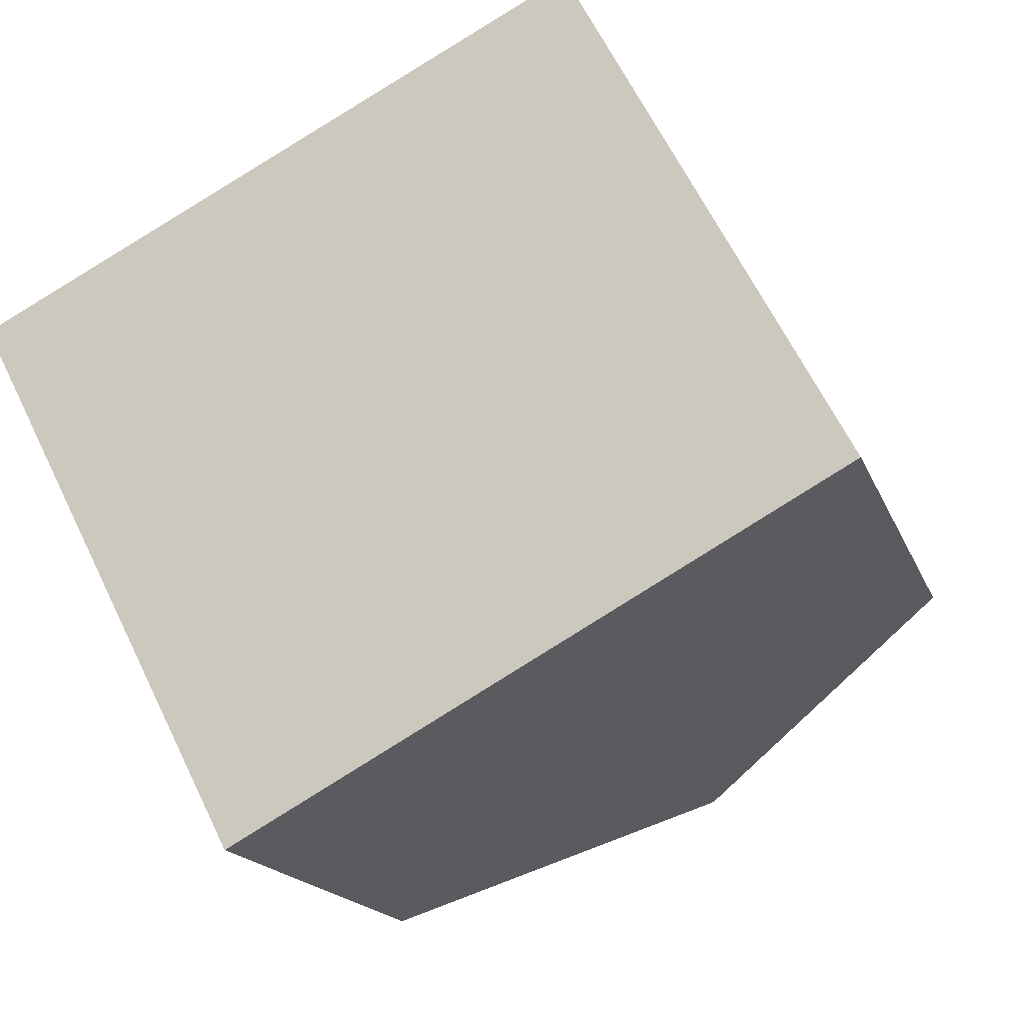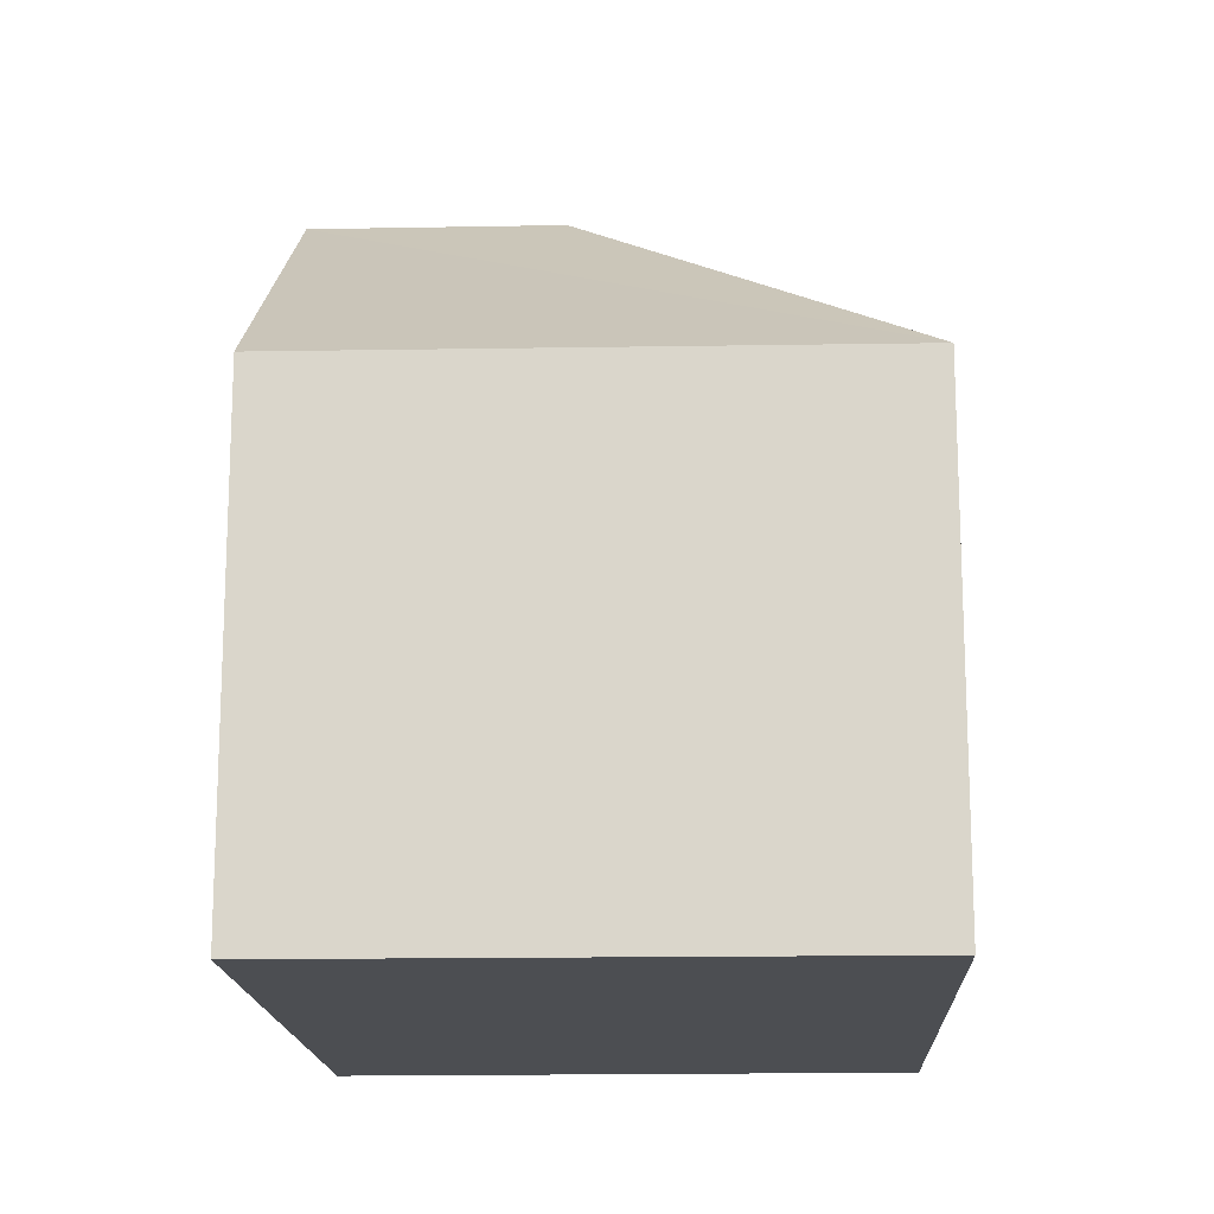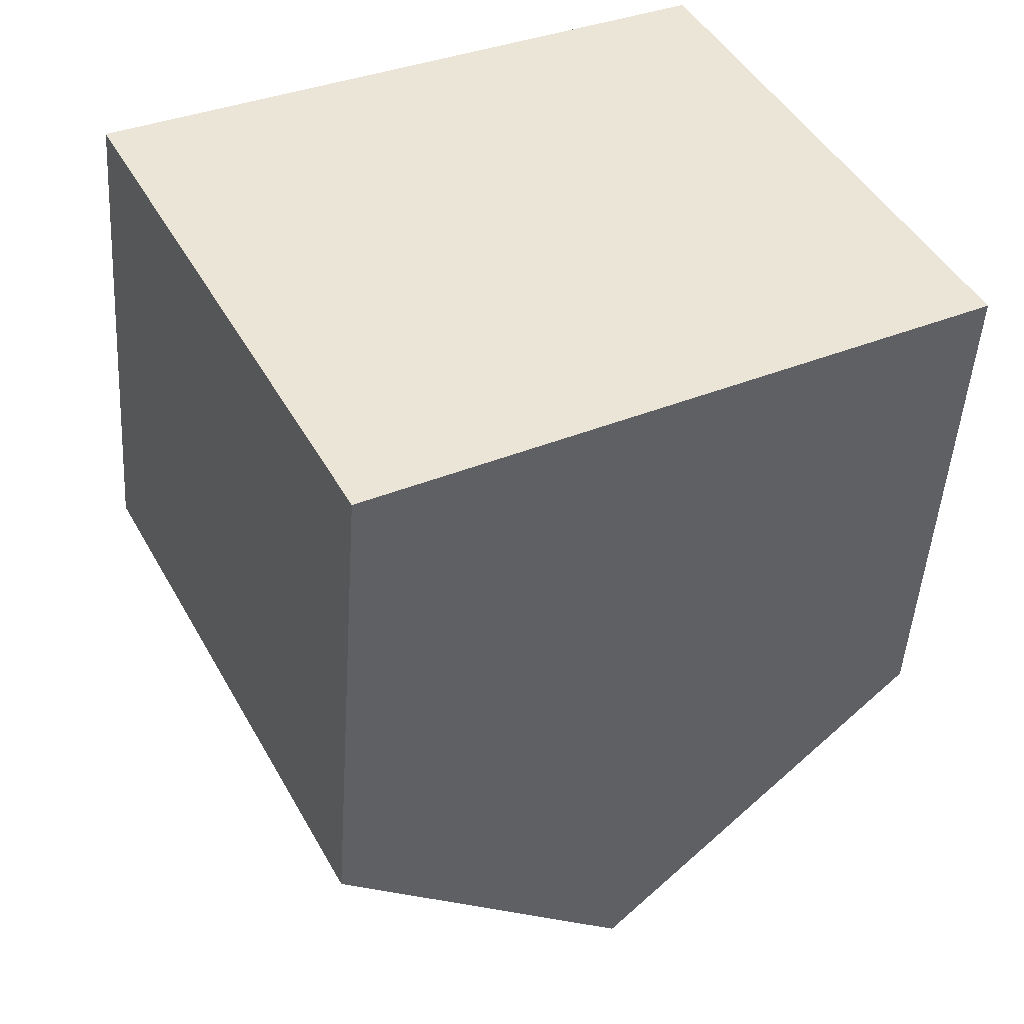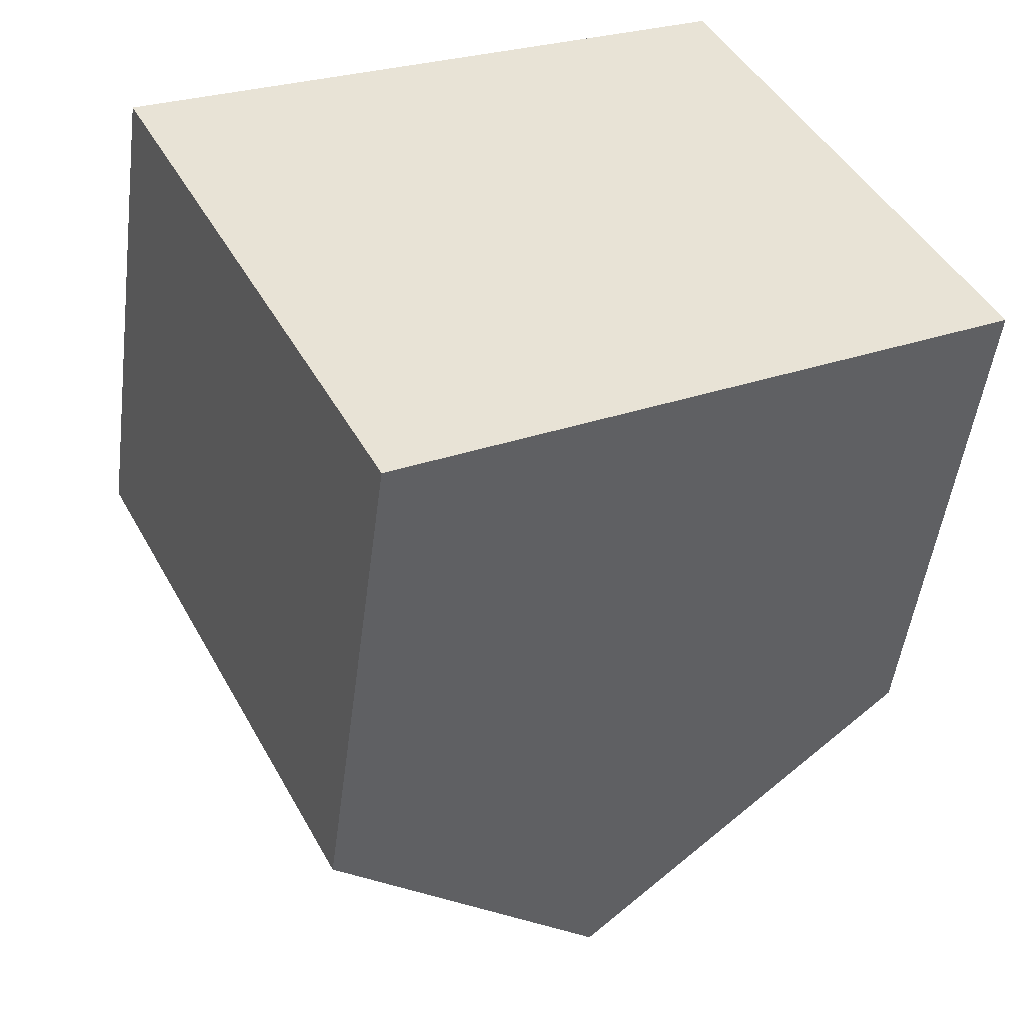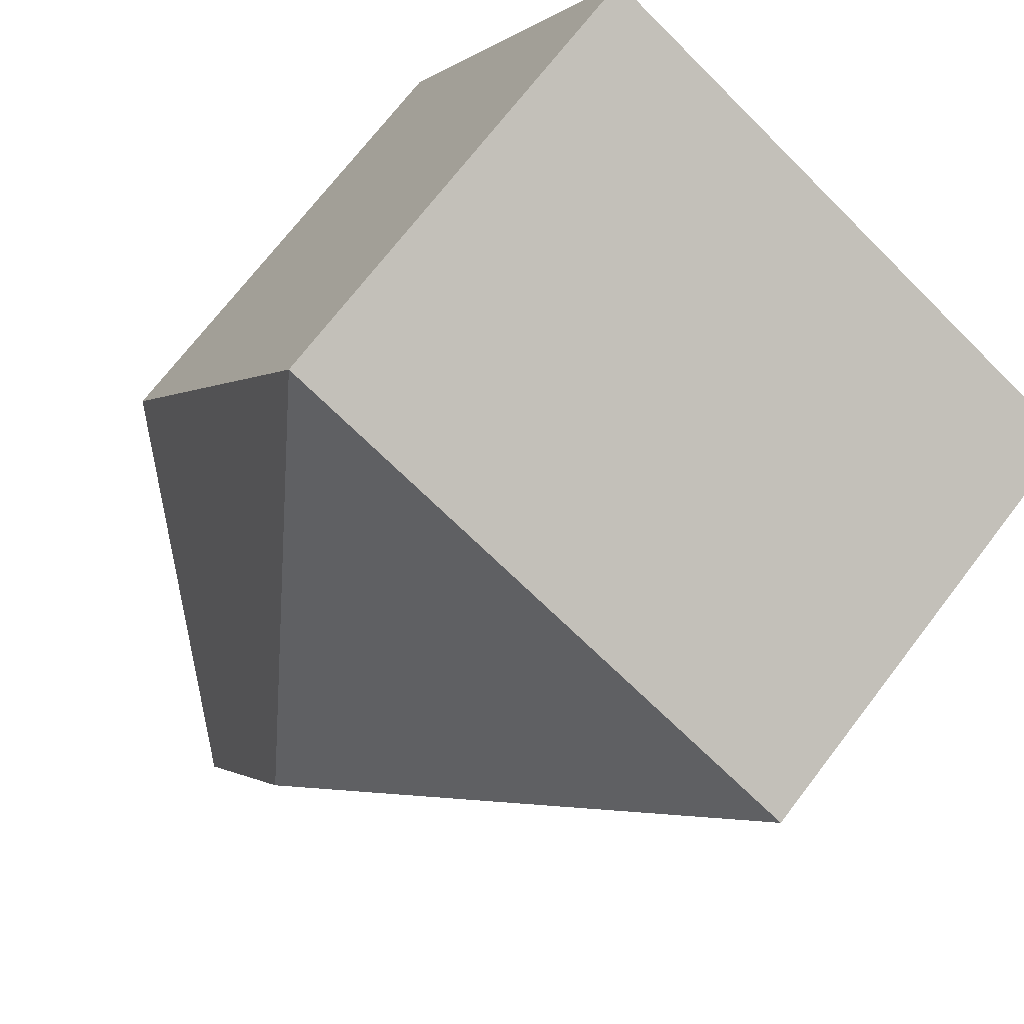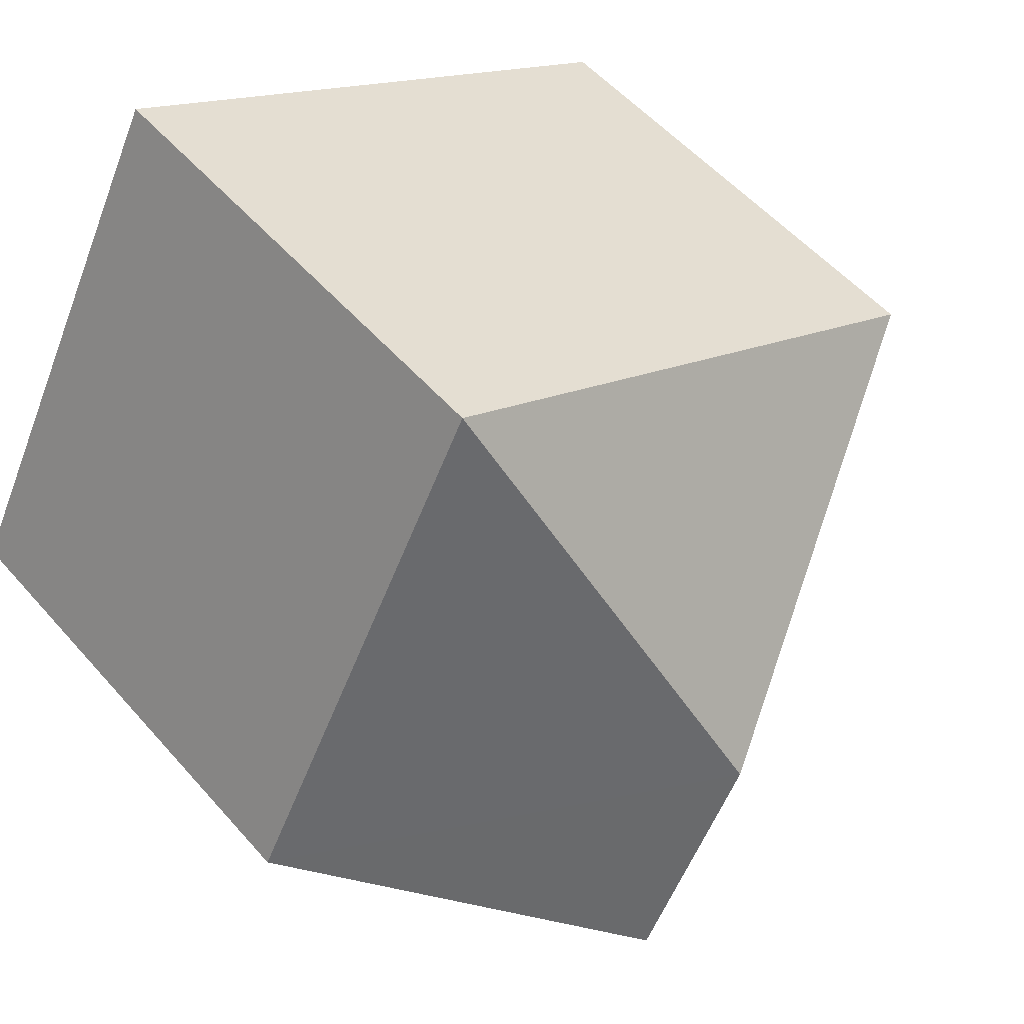
<metadata>
{"format":"obj","ext":"obj","renderer":"f3d","projection":"perspective","resolution":1024,"background":"white","views":[{"elev":-16.6,"azim":16.1,"up":"+Z"},{"elev":-16.6,"azim":-115.1,"up":"+Y"},{"elev":-47.3,"azim":-3.6,"up":"+Z"},{"elev":-49.4,"azim":-7.3,"up":"+Z"},{"elev":71.7,"azim":-142.5,"up":"+Z"},{"elev":53.8,"azim":139.9,"up":"+Z"}]}
</metadata>
<code>
v  6.604 11.23 -2.14
v  0.0001589 7.442 -0.000236
v  8.704 7.442 4.446
v  8.291 11.23 -5.406
v  3.957 7.442 -7.763
v  12.62 7.442 -3.049
v  0 0 0
v  12.62 1.867e-16 -3.049
v  8.704 -2.723e-16 4.447
v  3.957 4.753e-16 -7.763
g defaultobject
f 1 2 3
f 4 2 1
f 2 4 5
f 6 1 3
f 1 6 4
f 7 8 9
f 8 7 10
f 9 2 7
f 2 9 3
f 2 10 7
f 10 2 5
f 5 8 10
f 8 5 6
f 6 5 4
f 8 3 9
f 3 8 6

</code>
